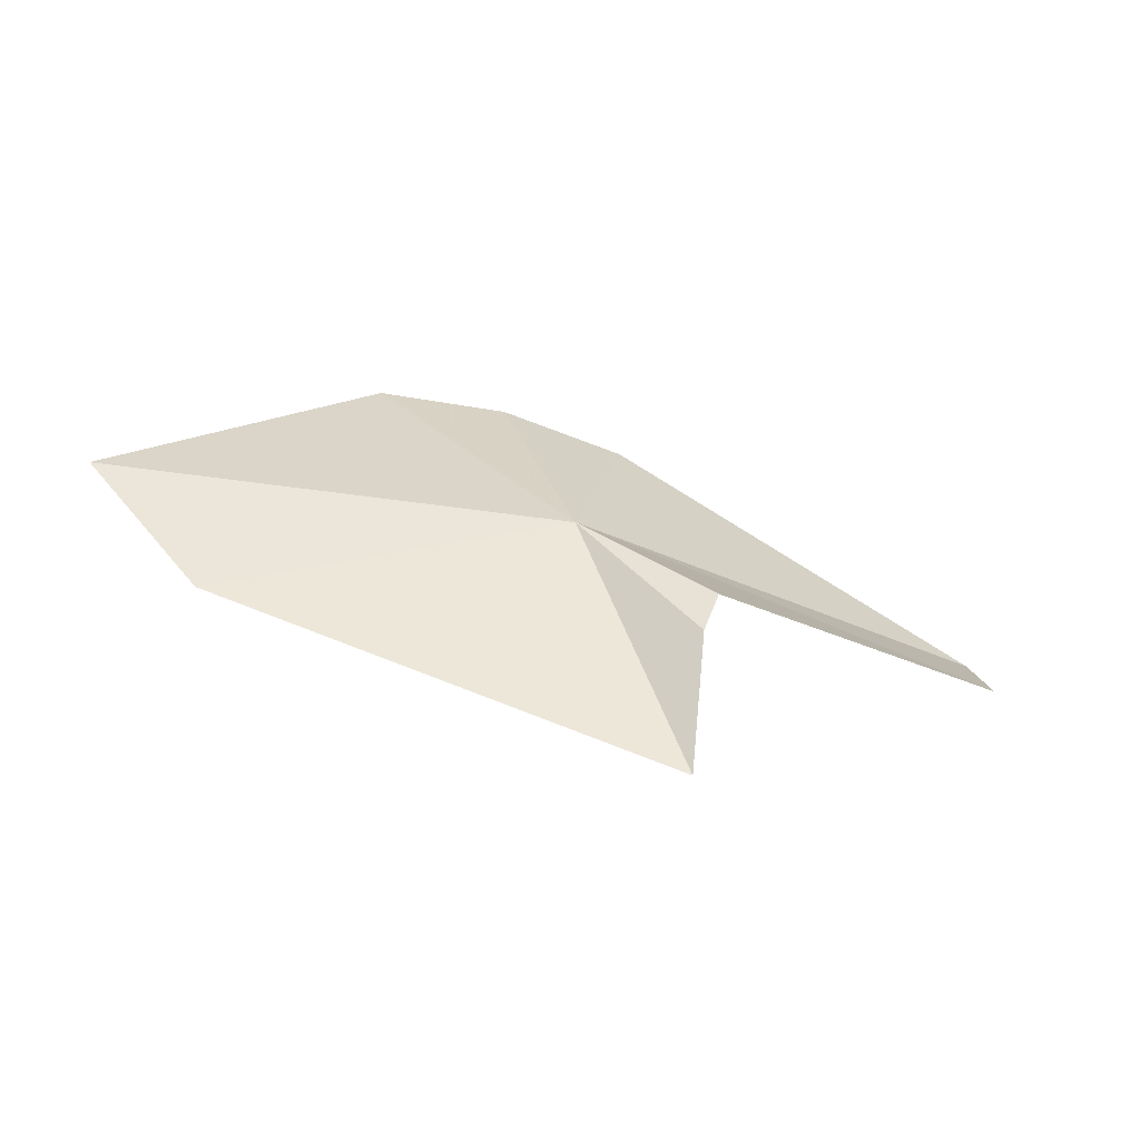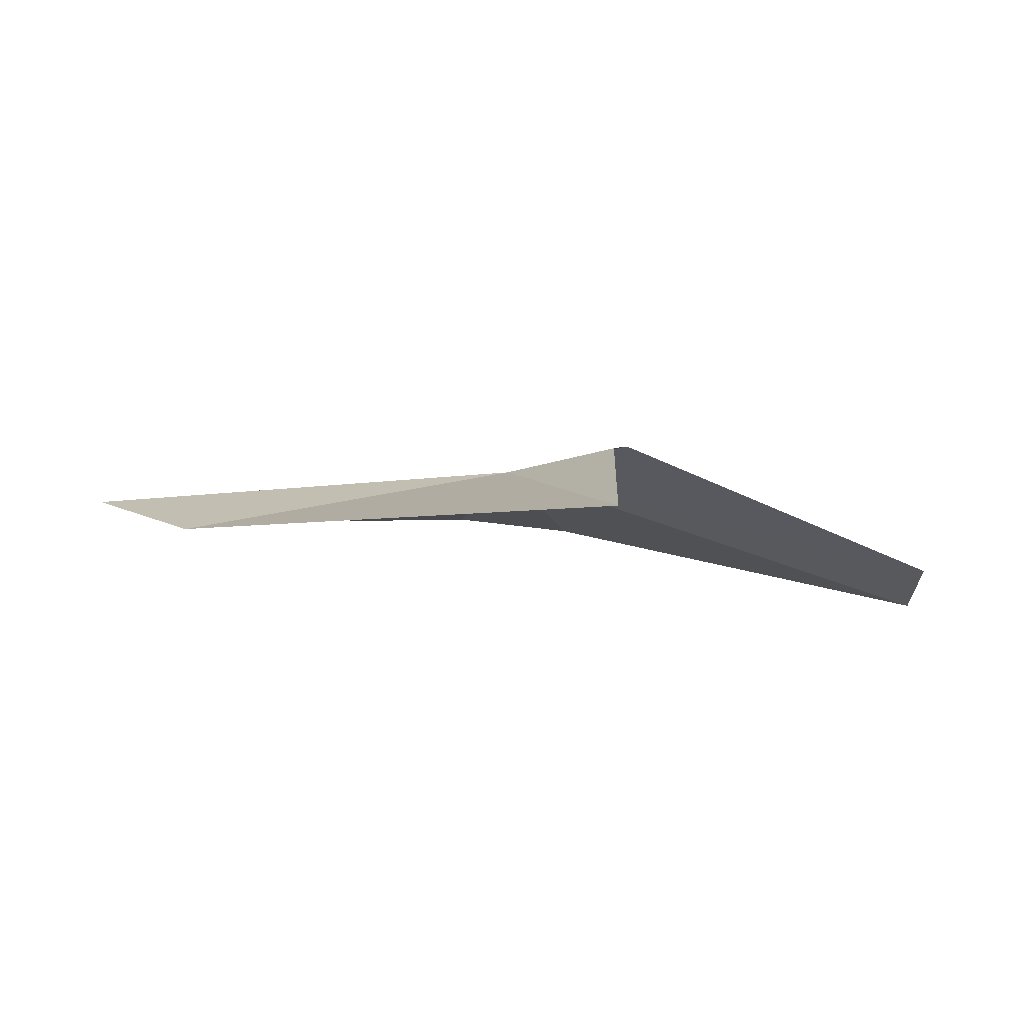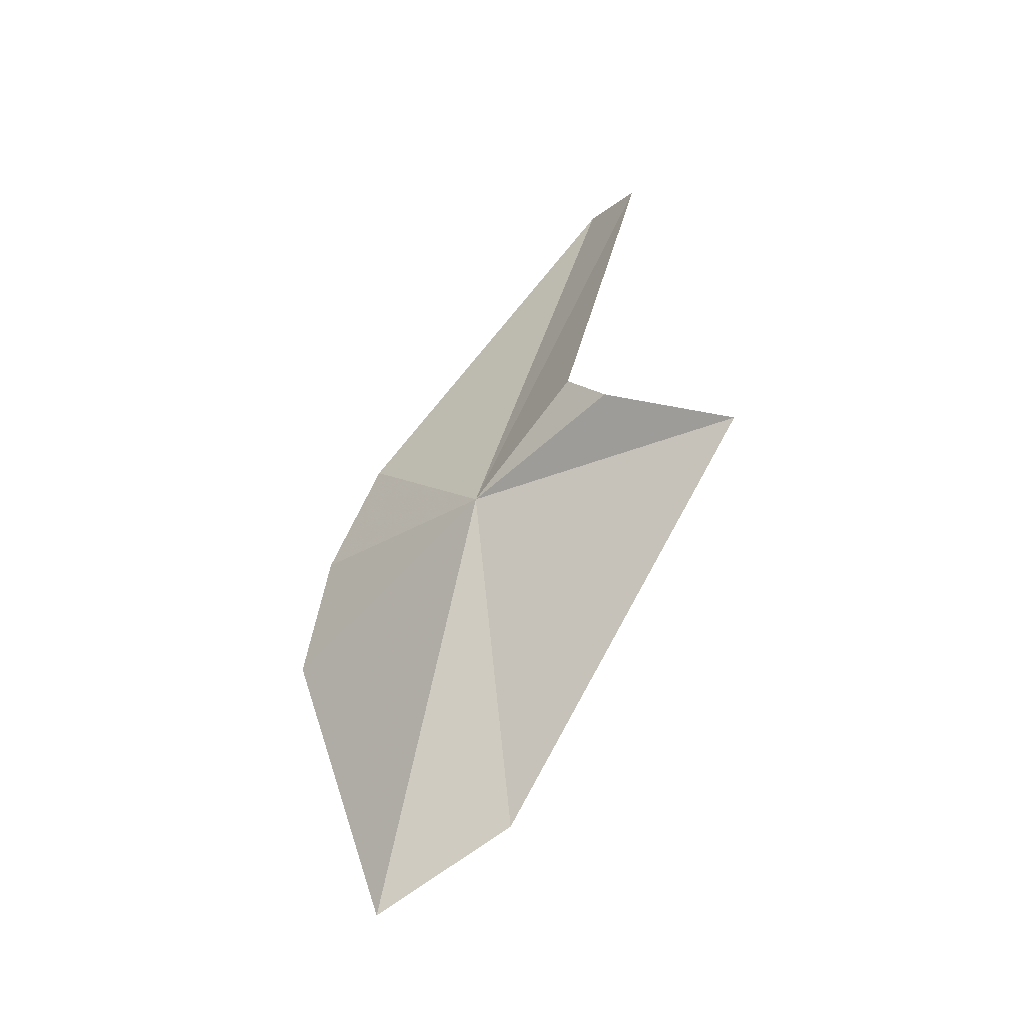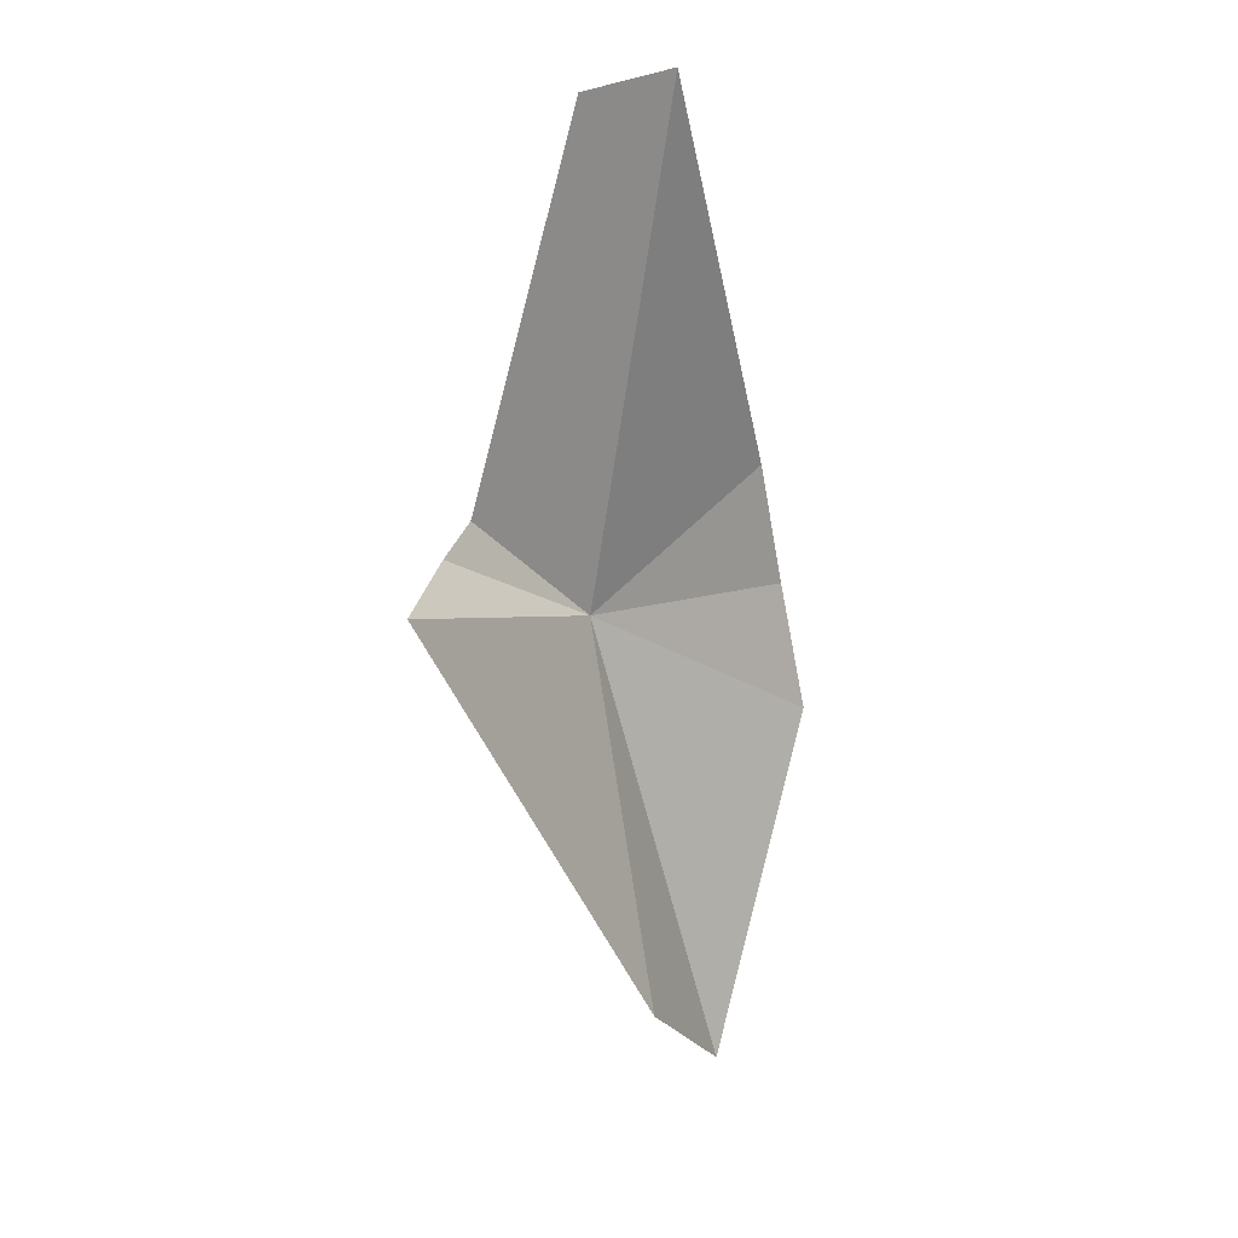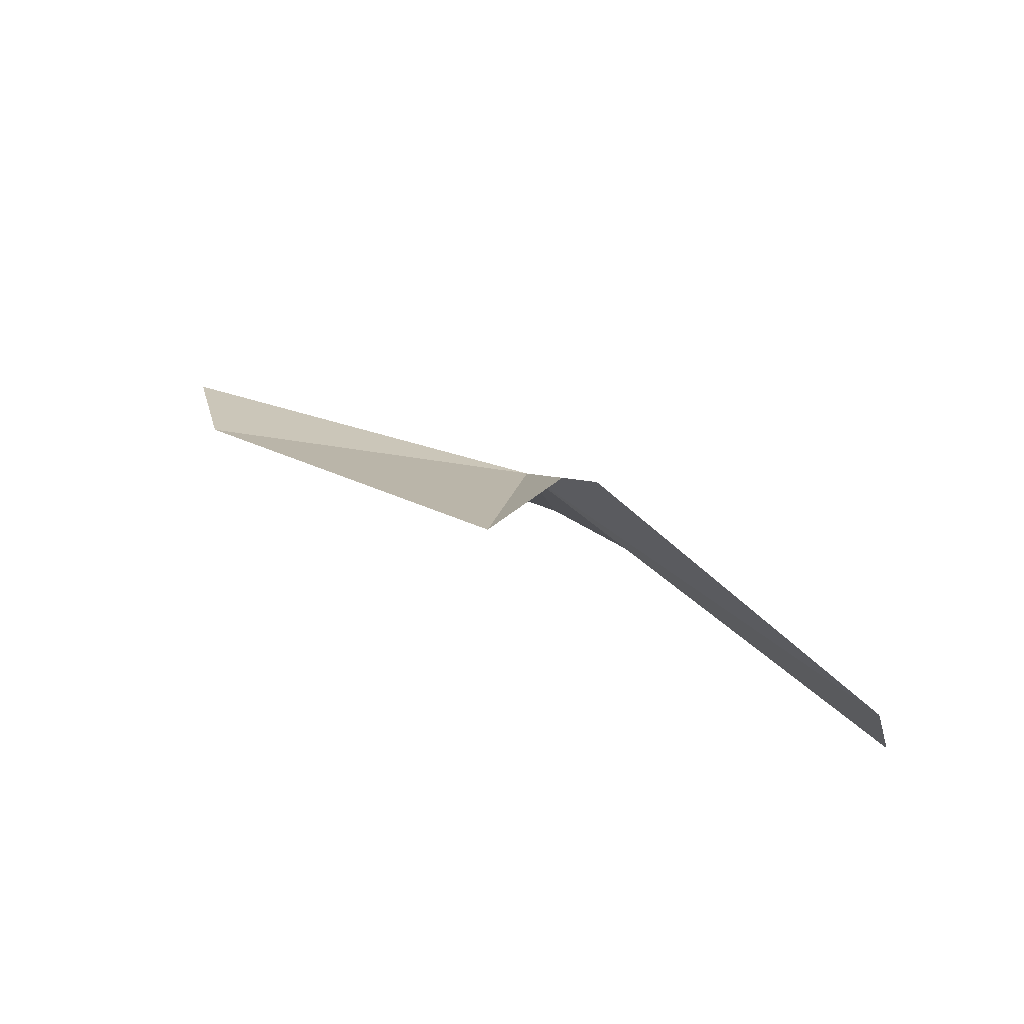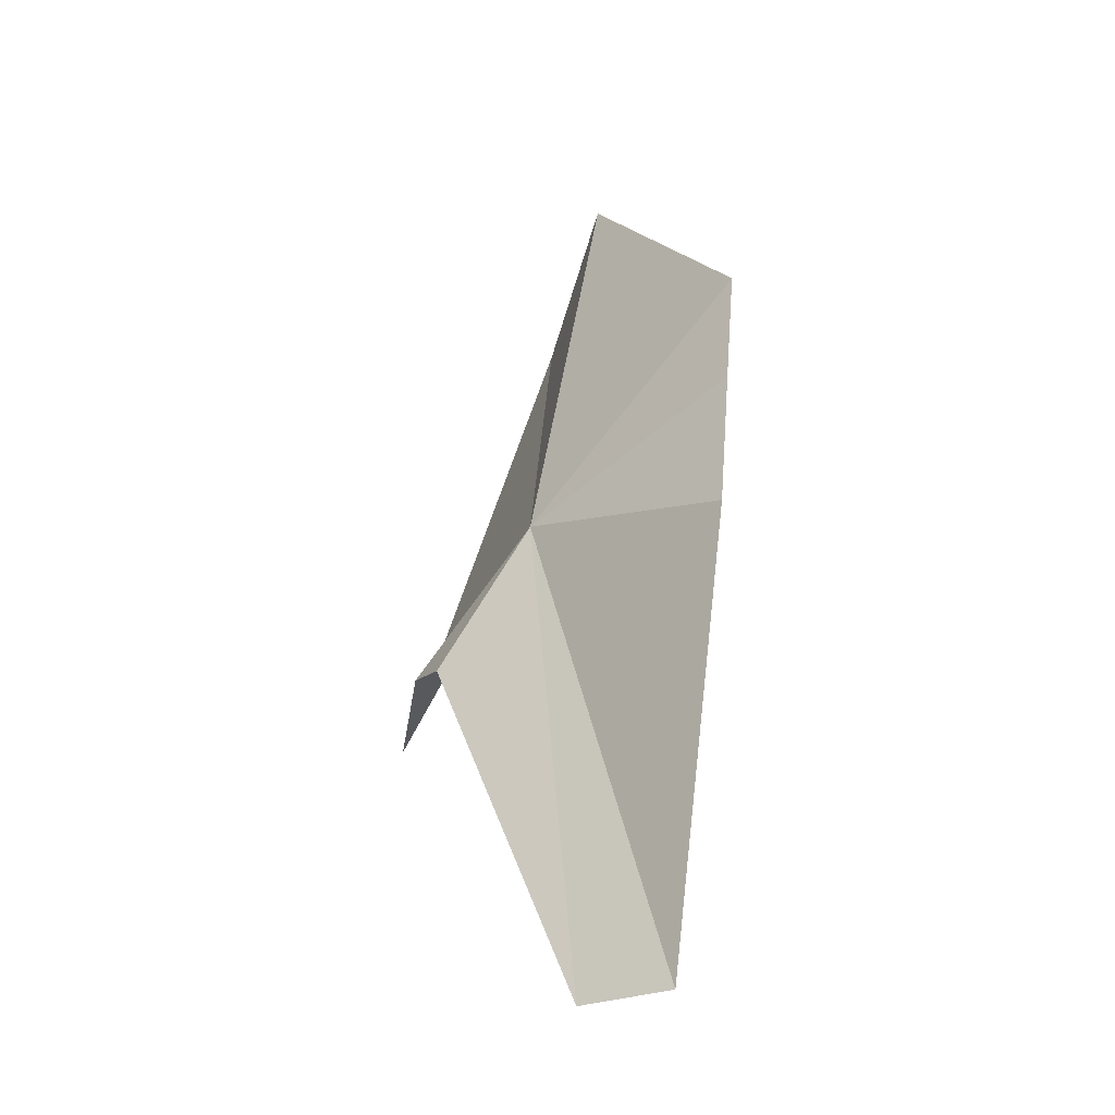
<metadata>
{"format":"obj","ext":"obj","renderer":"f3d","projection":"perspective","resolution":1024,"background":"white","views":[{"elev":-15.4,"azim":-11.5,"up":"+Y"},{"elev":34.6,"azim":-6.6,"up":"+Z"},{"elev":69.8,"azim":-82.5,"up":"+Z"},{"elev":-78.1,"azim":101.1,"up":"+Y"},{"elev":36.7,"azim":24.9,"up":"+Z"},{"elev":45.6,"azim":94.9,"up":"+Y"}]}
</metadata>
<code>
v 6.477 5.251 -19.93
v 4.941 6.913 -21.56
v 2.342 5.621 -20.22
v 6.124 6.808 -21.56
v 3.263 4.477 -19.83
v 7.55 4.478 -19.2
v 10.57 4.085 -20.67
v 10.62 4.496 -21.43
v 7.186 2.862 -18.77
v 7.353 4.104 -18.97
v 7.25 6.46 -21.57
f 1 3 2
f 1 2 4
f 1 5 3
f 1 7 6
f 1 8 7
f 1 10 9
f 1 6 10
f 1 9 5
f 1 11 8
f 1 4 11

</code>
